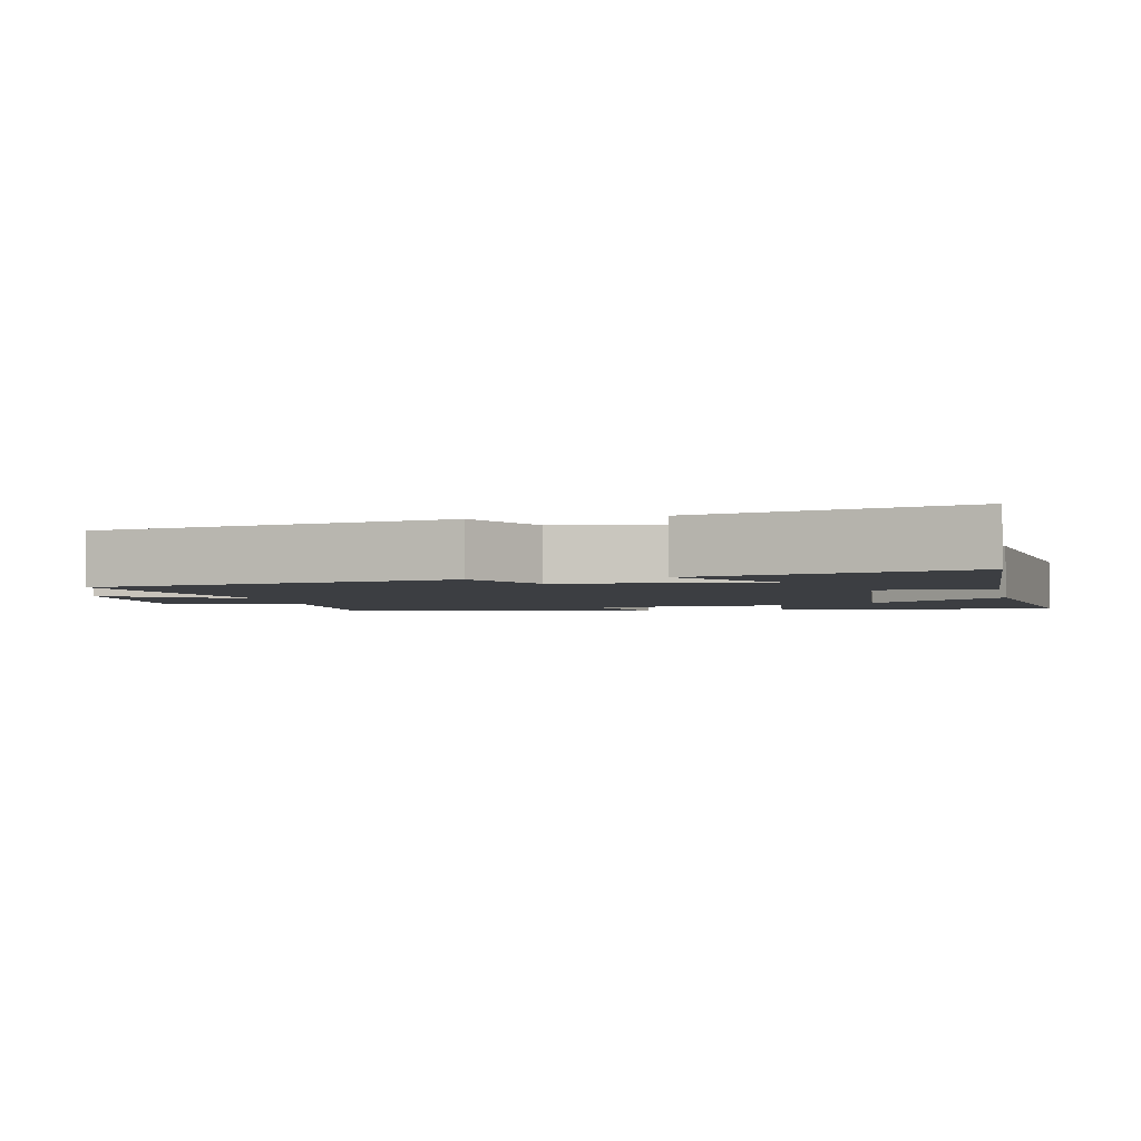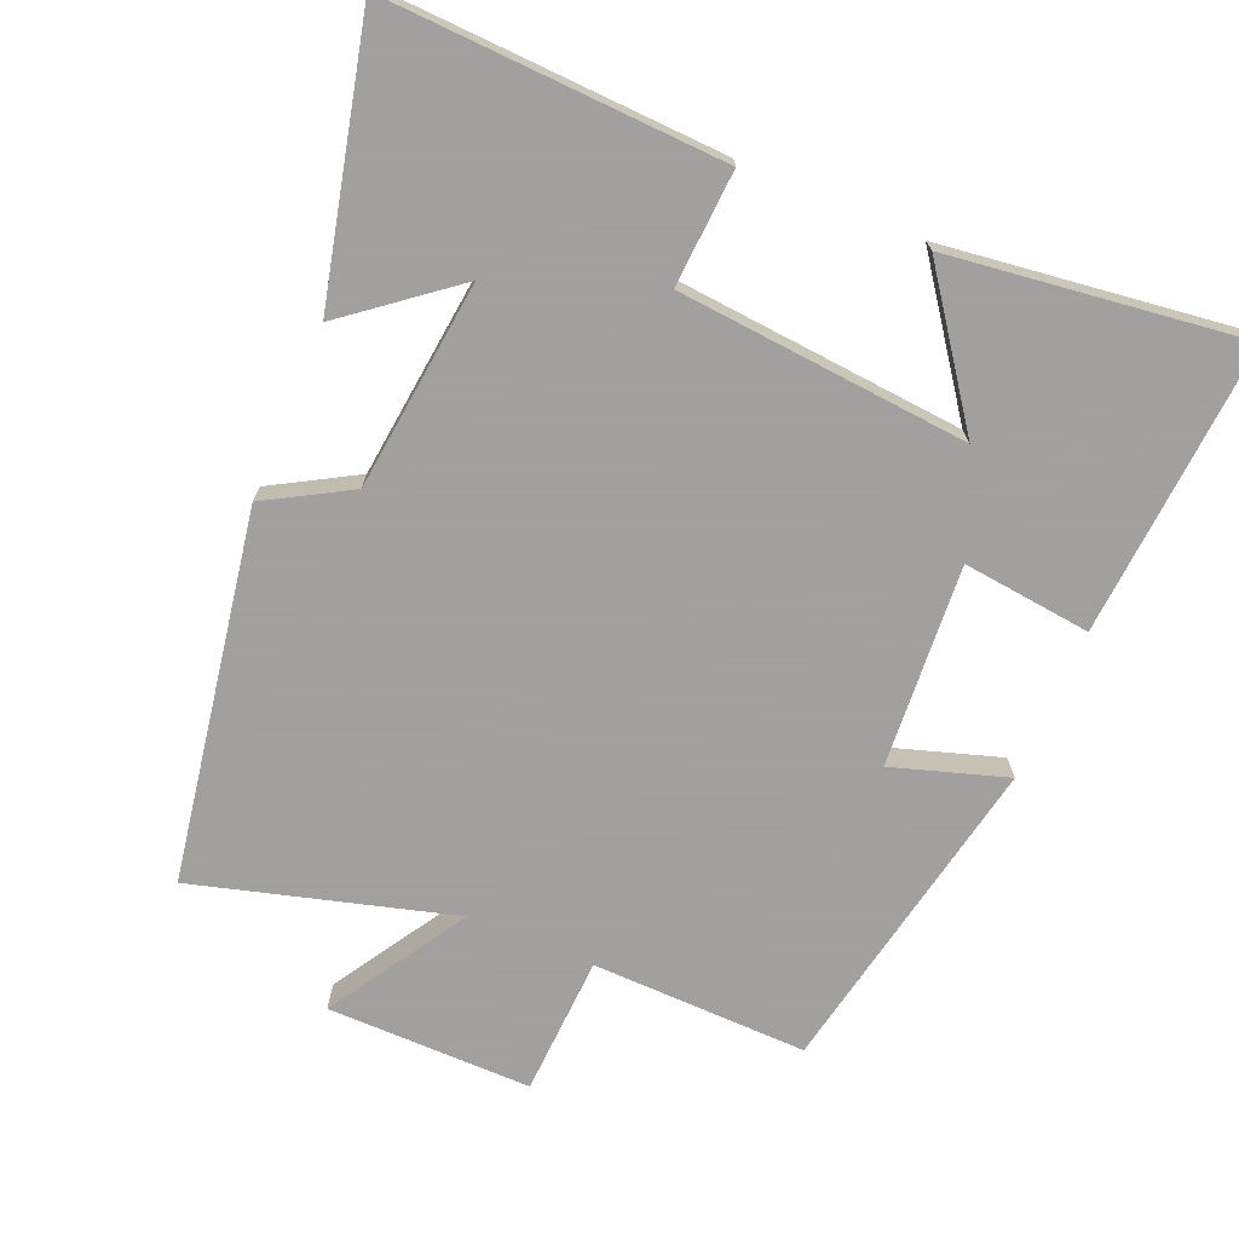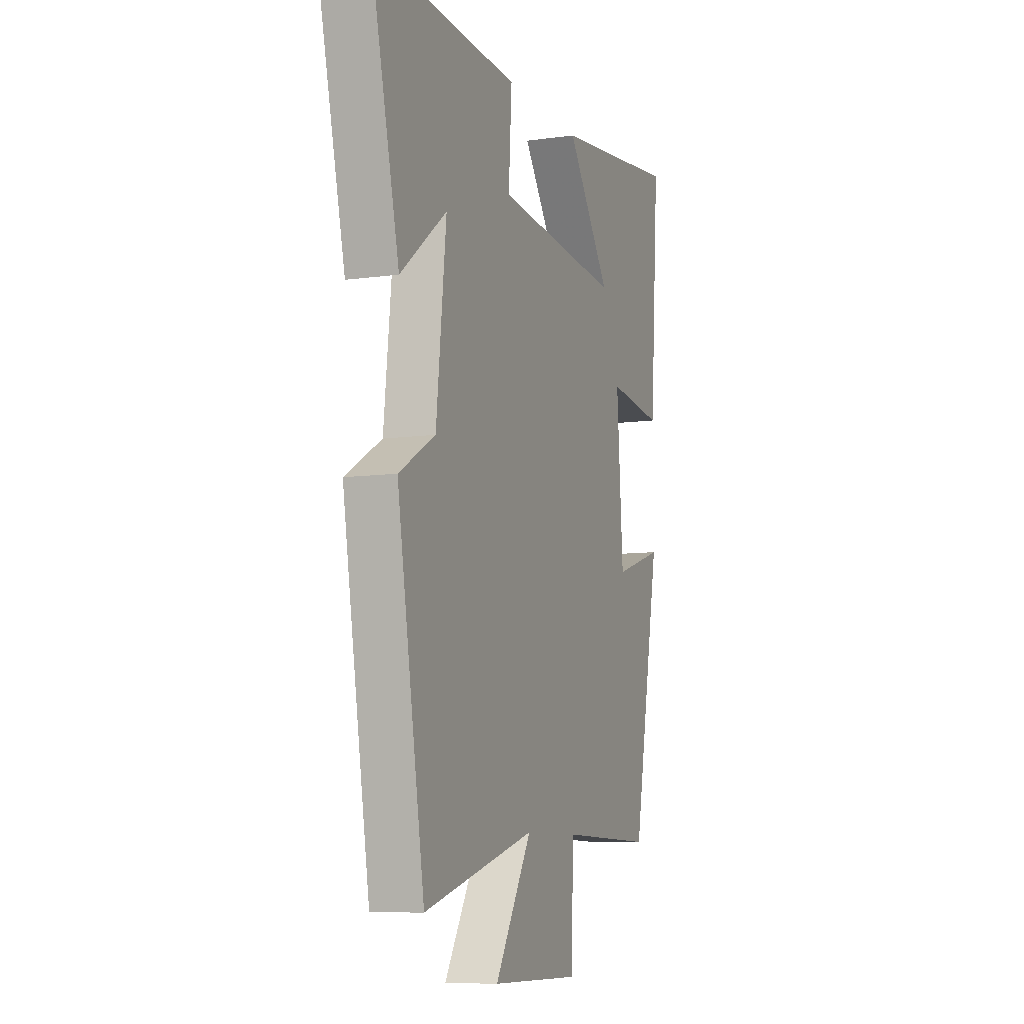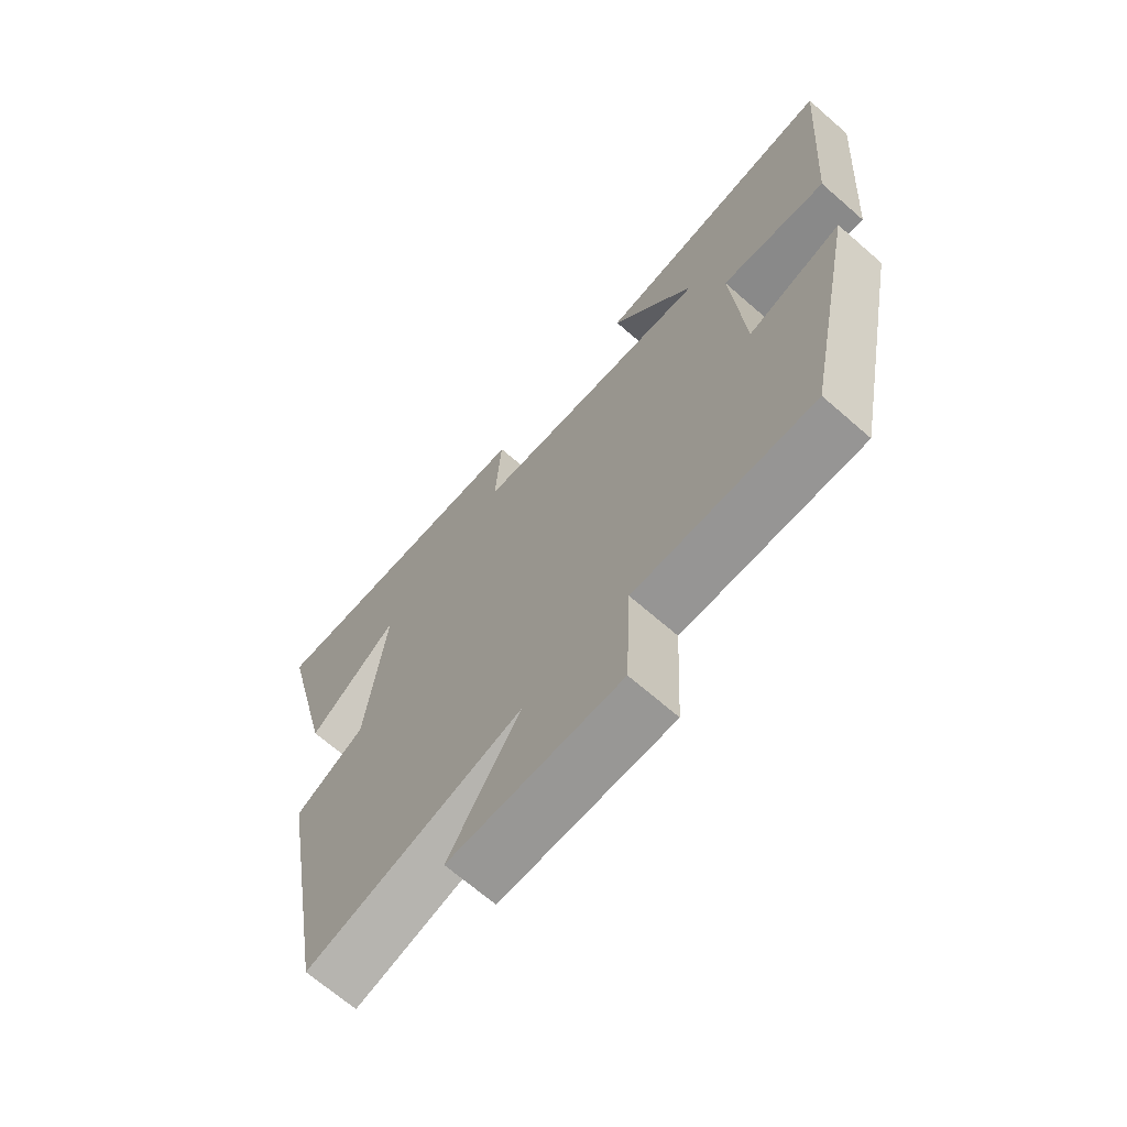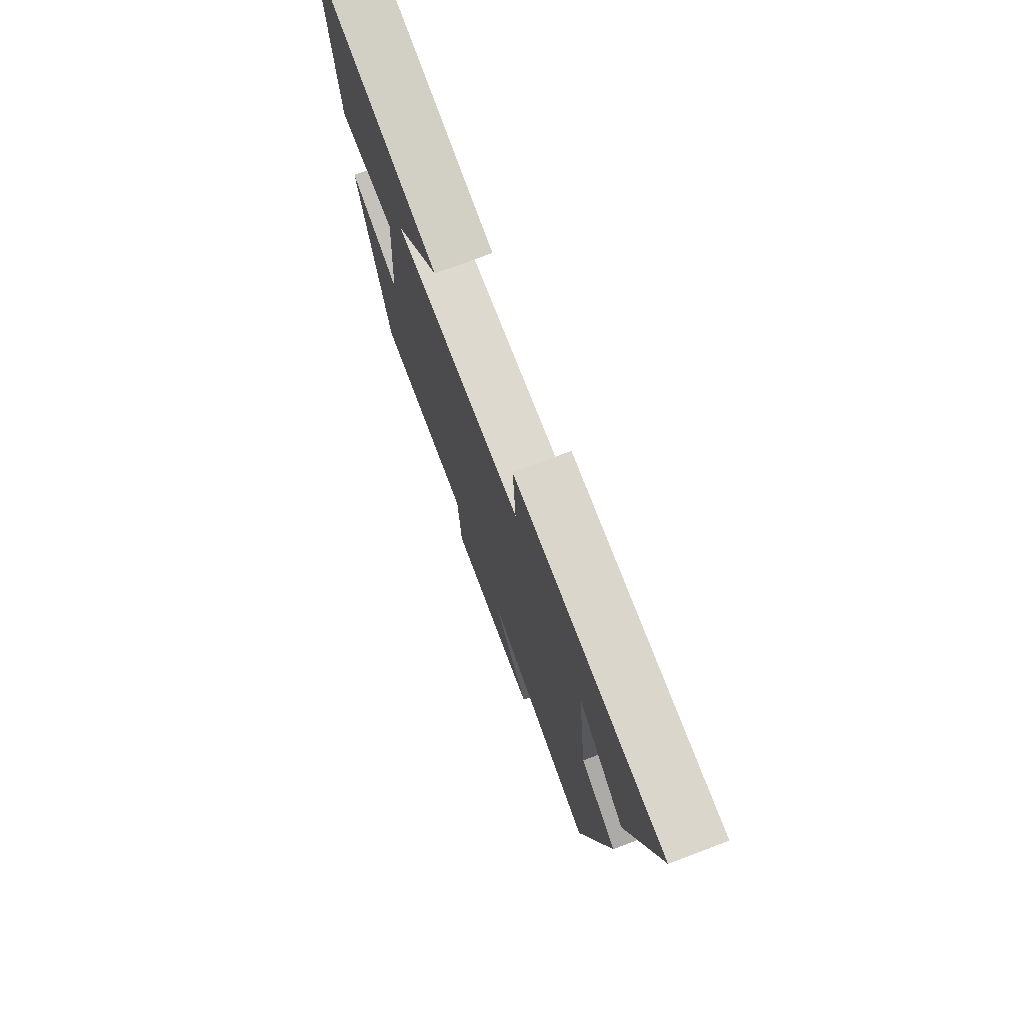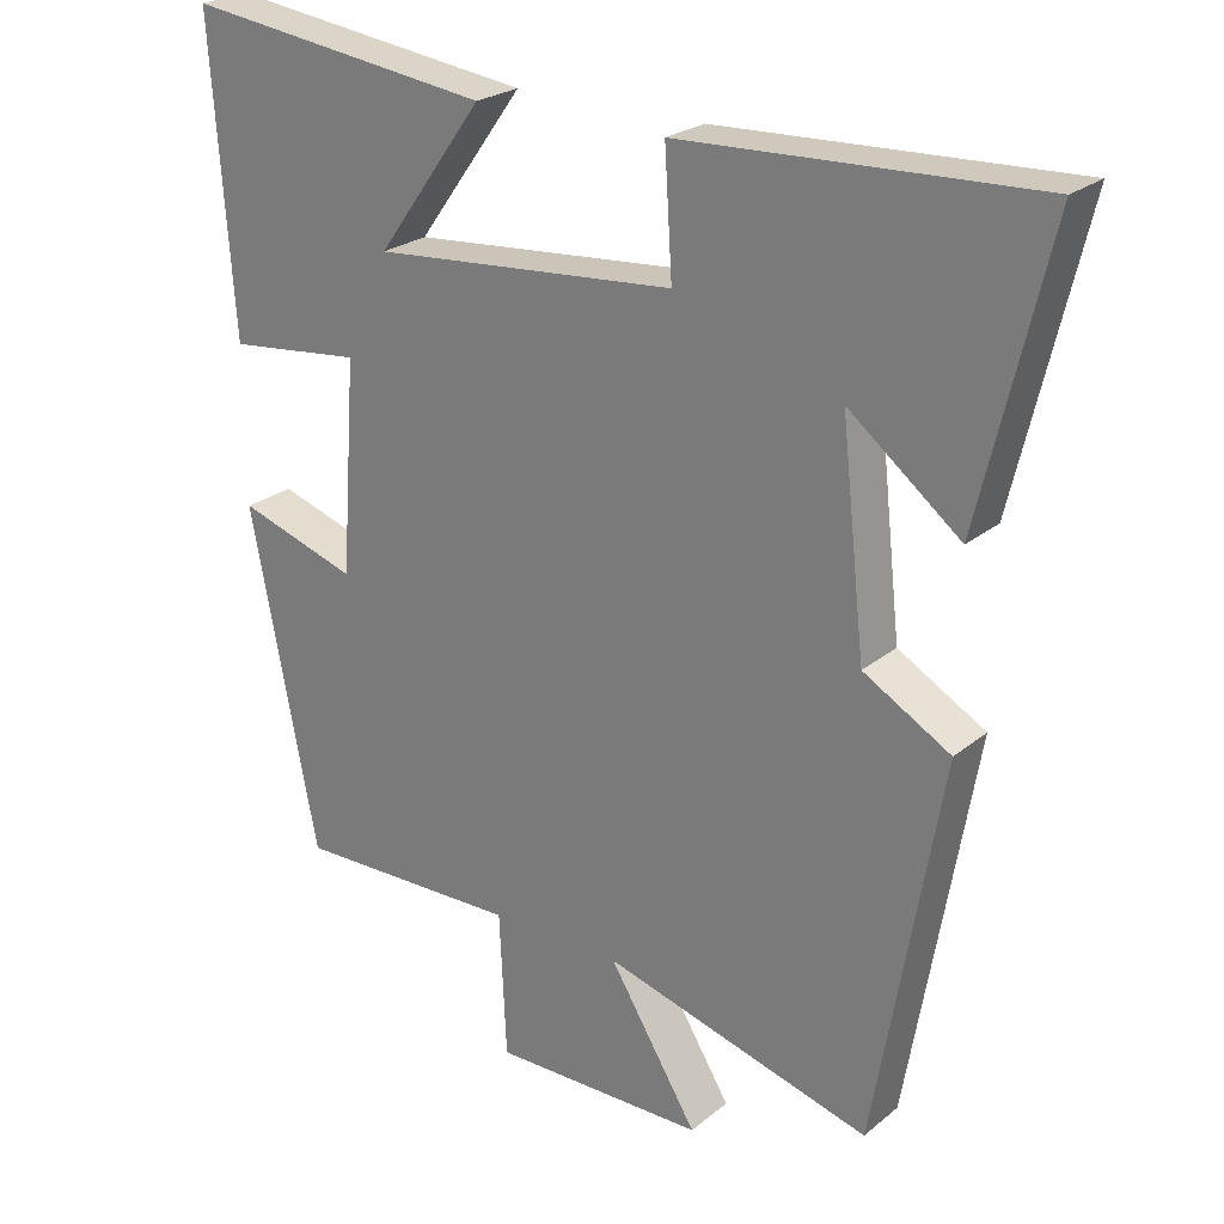
<metadata>
{"format":"obj","ext":"obj","renderer":"f3d","projection":"perspective","resolution":1024,"background":"white","views":[{"elev":-3.1,"azim":-77.9,"up":"+Y"},{"elev":-71.9,"azim":-22.9,"up":"+Y"},{"elev":-8.7,"azim":-69.3,"up":"+Z"},{"elev":-68.5,"azim":48.9,"up":"+Z"},{"elev":75.6,"azim":-110.7,"up":"+Z"},{"elev":24.2,"azim":-142.8,"up":"+Z"}]}
</metadata>
<code>
v -0.413 0.07 -0.599
v -0.5 0.07 -0.094
v -0.385 0.07 -0.028
v -0.353 0.07 0.26
v -0.5 0.07 0.144
v -0.59 0.07 0.52
v -0.125 0.07 0.5
v -0.135 0.07 0.341
v 0.265 0.07 0.307
v 0.125 0.07 0.5
v 0.529 0.07 0.552
v 0.5 0.07 0.149
v 0.323 0.07 0.169
v 0.343 0.07 -0.109
v 0.5 0.07 -0.059
v 0.412 0.07 -0.506
v 0.115 0.07 -0.5
v 0.106 0.07 -0.692
v -0.176 0.07 -0.69
v -0.059 0.07 -0.5
v -0.413 0 -0.599
v -0.5 0 -0.094
v -0.385 0 -0.028
v -0.353 0 0.26
v -0.5 0 0.144
v -0.59 0 0.52
v -0.125 0 0.5
v -0.135 0 0.341
v 0.265 0 0.307
v 0.125 0 0.5
v 0.529 0 0.552
v 0.5 0 0.149
v 0.323 0 0.169
v 0.343 0 -0.109
v 0.5 0 -0.059
v 0.412 0 -0.506
v 0.115 0 -0.5
v 0.106 0 -0.692
v -0.176 0 -0.69
v -0.059 0 -0.5
f 17 18 19 20
f 14 15 16 17
f 13 14 17 20
f 11 12 13
f 9 10 11
f 13 20 1
f 11 13 1
f 9 11 1
f 4 5 6 7
f 3 4 7 8
f 9 1 2 3
f 3 8 9
f 40 39 38 37
f 37 36 35 34
f 40 37 34 33
f 33 32 31
f 31 30 29
f 21 40 33
f 21 33 31
f 21 31 29
f 27 26 25 24
f 28 27 24 23
f 23 22 21 29
f 29 28 23
f 1 21 22 2
f 2 22 23 3
f 3 23 24 4
f 4 24 25 5
f 5 25 26 6
f 6 26 27 7
f 7 27 28 8
f 8 28 29 9
f 9 29 30 10
f 10 30 31 11
f 11 31 32 12
f 12 32 33 13
f 13 33 34 14
f 14 34 35 15
f 15 35 36 16
f 16 36 37 17
f 17 37 38 18
f 18 38 39 19
f 19 39 40 20
f 20 40 21 1

</code>
